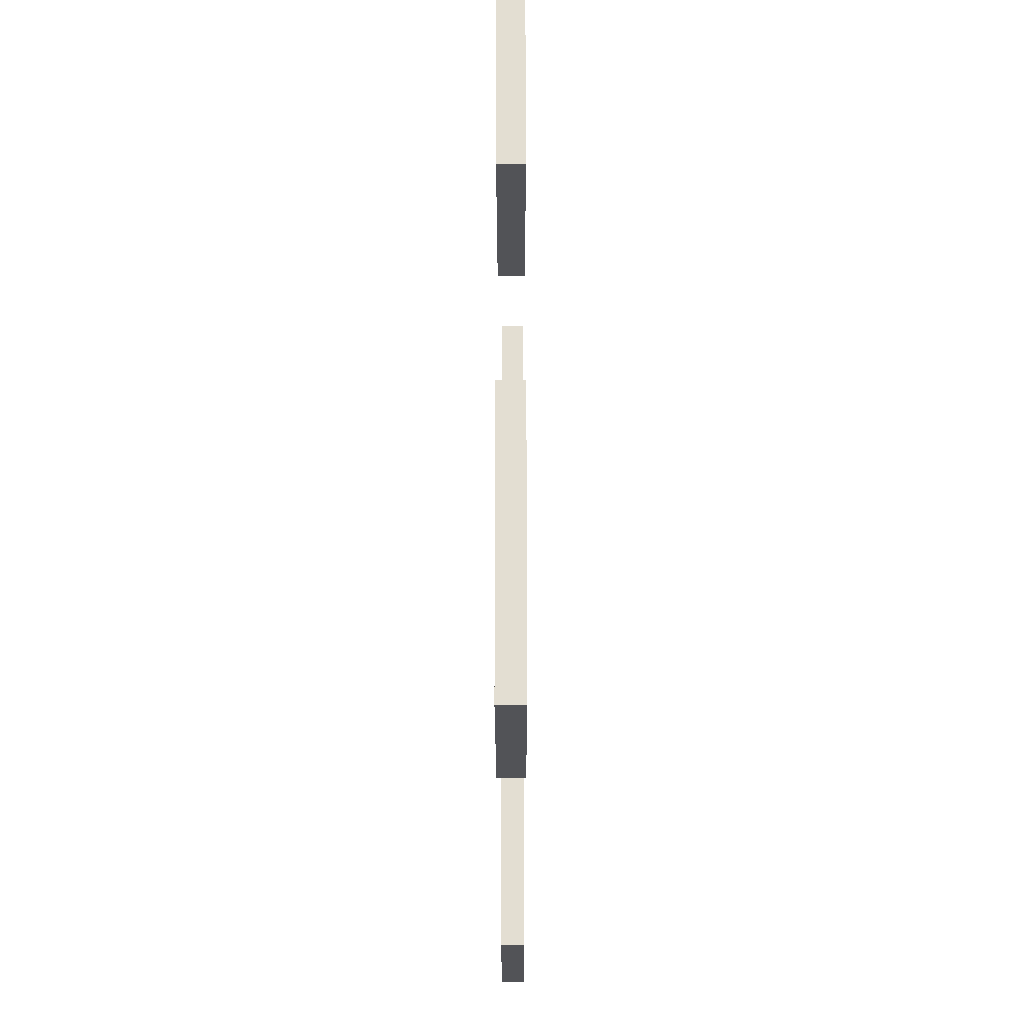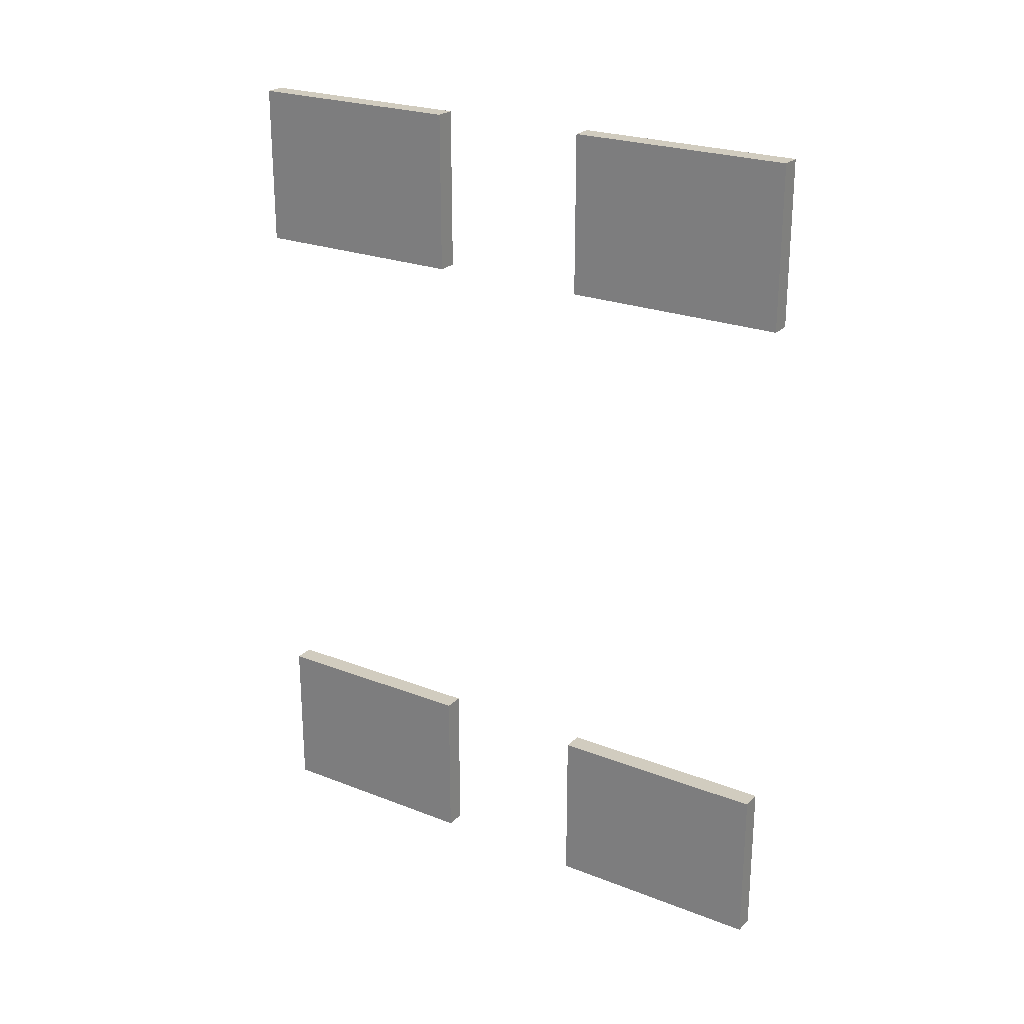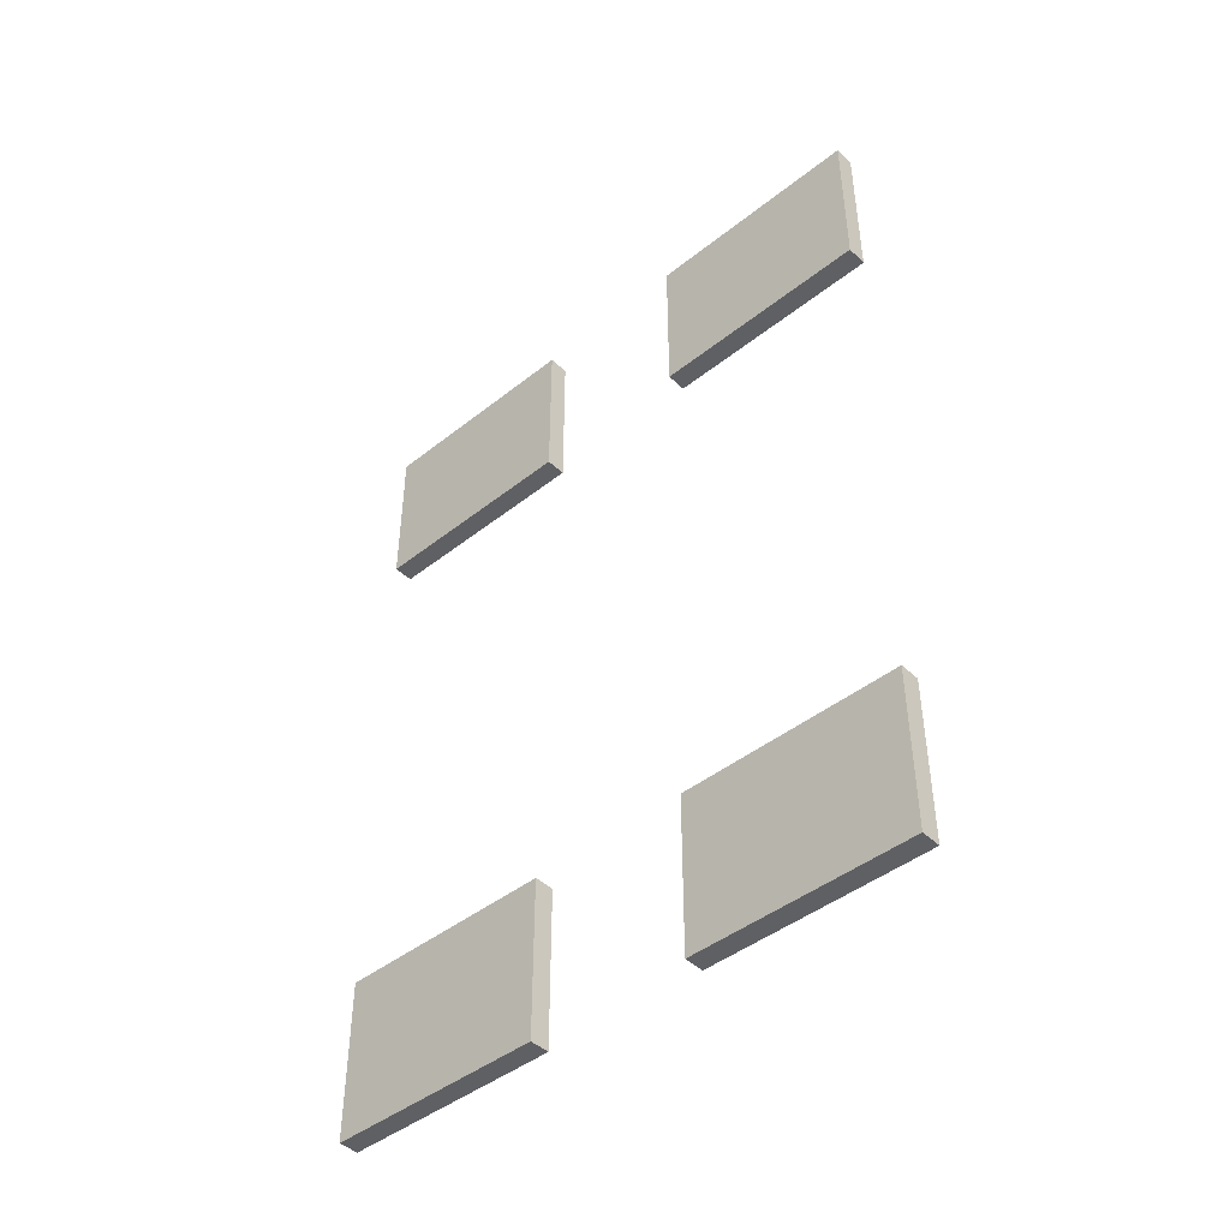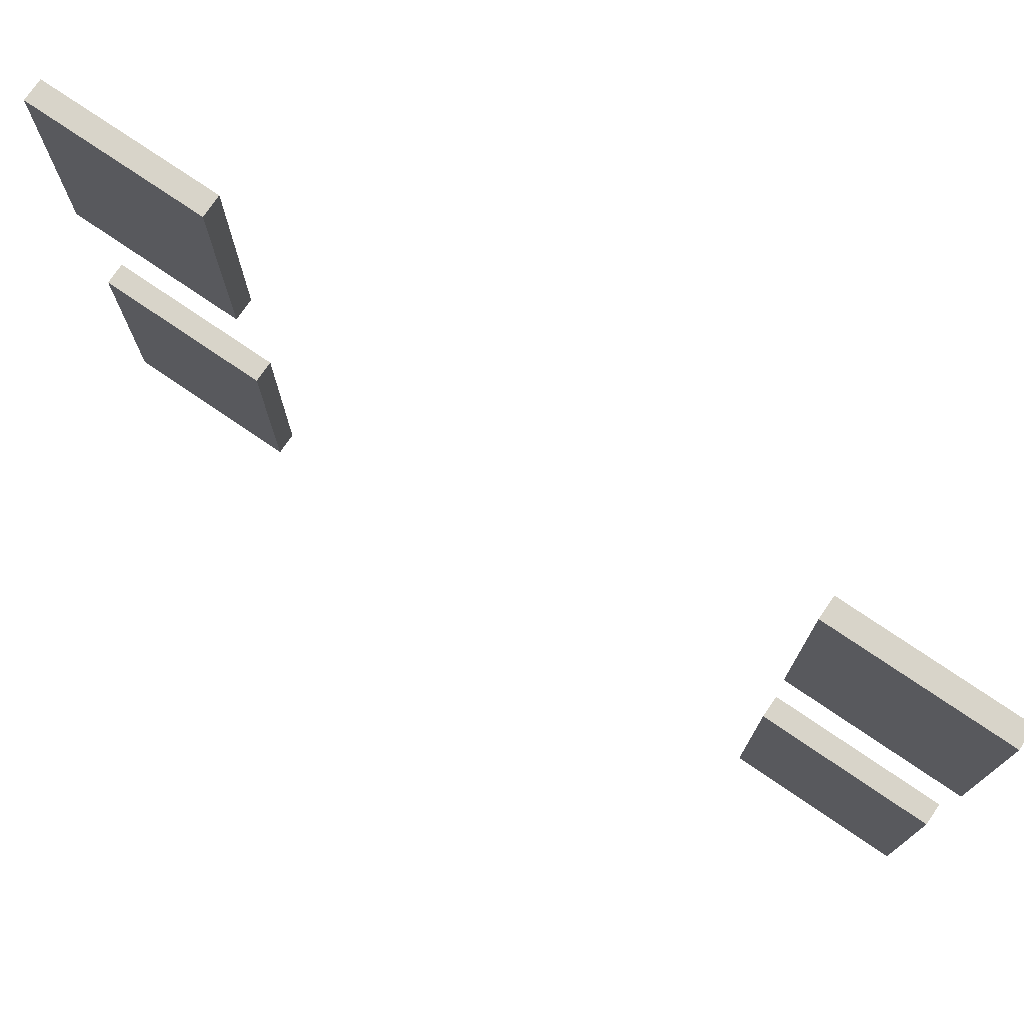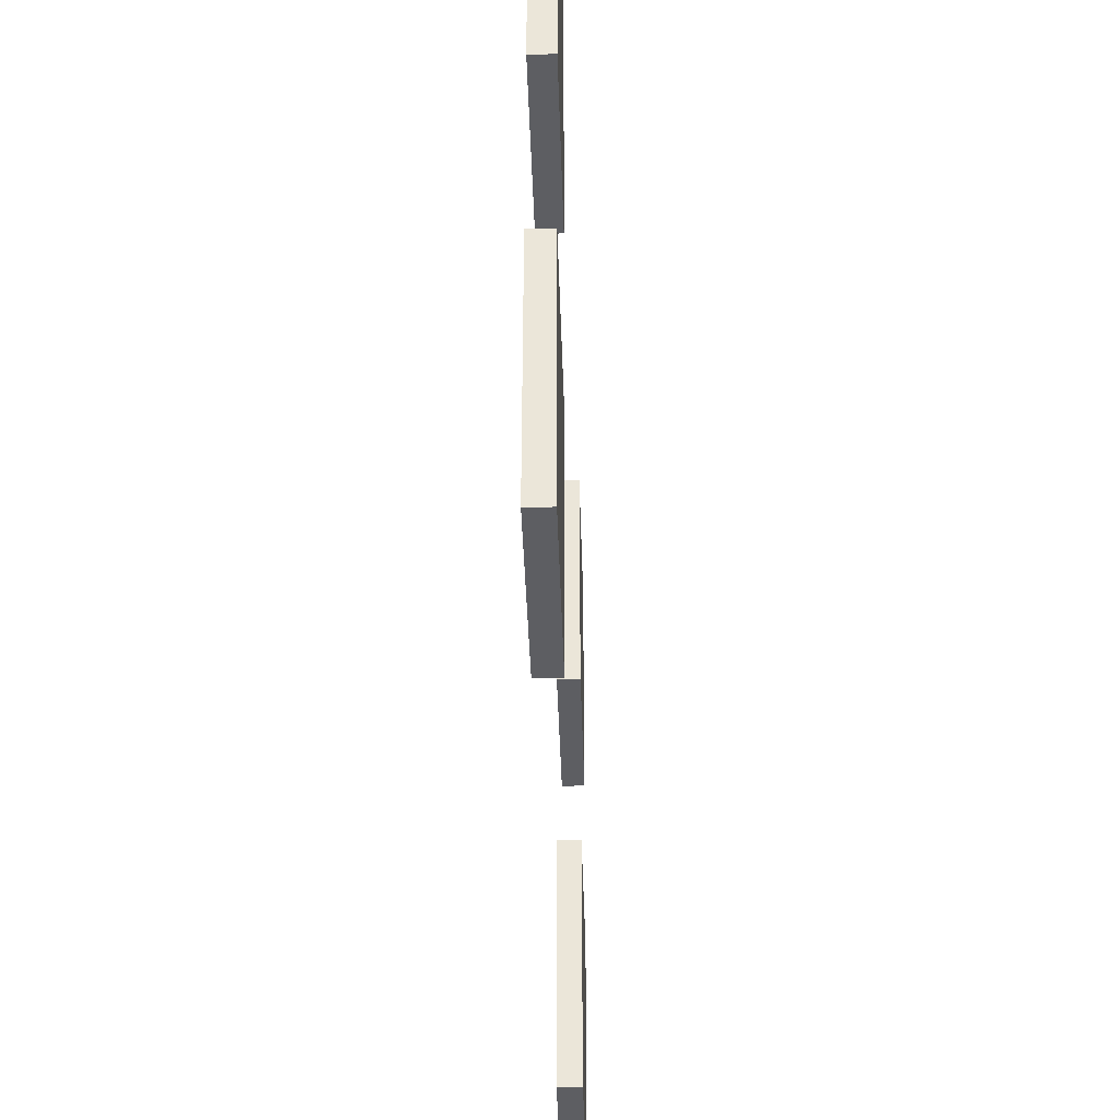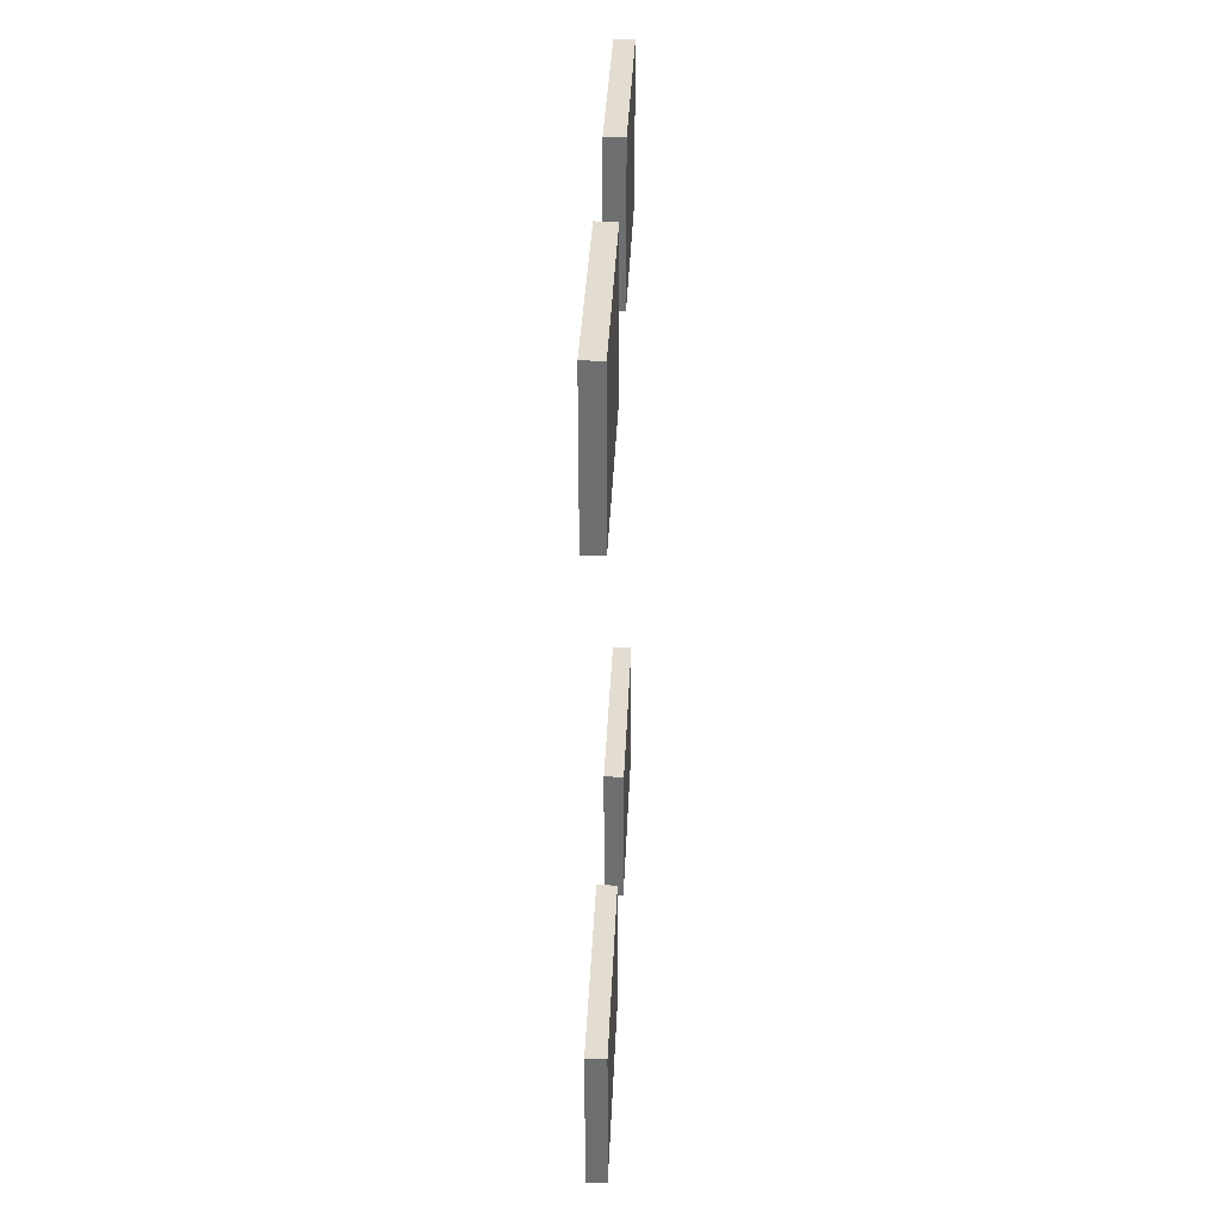
<metadata>
{"format":"obj","ext":"obj","renderer":"f3d","projection":"perspective","resolution":1024,"background":"white","views":[{"elev":-22.3,"azim":0.1,"up":"+Y"},{"elev":24.1,"azim":-57.2,"up":"+Z"},{"elev":-44.6,"azim":-47.4,"up":"+Z"},{"elev":75.2,"azim":124.3,"up":"+Y"},{"elev":-38.8,"azim":1.6,"up":"+Y"},{"elev":35.2,"azim":-177.6,"up":"+Z"}]}
</metadata>
<code>
o
v 3.4 0.7 -29.2
v 3.4 0.7 -28.4
v 3.4 0.7 -25.8
v 3.4 0.7 -25
v 3.4 1.8 -29.2
v 3.4 1.8 -28.4
v 3.4 1.8 -25.8
v 3.4 1.8 -25
v 3.4 2.6 -29.2
v 3.4 2.6 -28.4
v 3.4 2.6 -25.8
v 3.4 2.6 -25
v 3.4 3.7 -29.2
v 3.4 3.7 -28.4
v 3.4 3.7 -25.8
v 3.4 3.7 -25
v 3.5 0.7 -29.2
v 3.5 0.7 -28.4
v 3.5 0.7 -25.8
v 3.5 0.7 -25
v 3.5 1.8 -29.2
v 3.5 1.8 -28.4
v 3.5 1.8 -25.8
v 3.5 1.8 -25
v 3.5 2.6 -29.2
v 3.5 2.6 -28.4
v 3.5 2.6 -25.8
v 3.5 2.6 -25
v 3.5 3.7 -29.2
v 3.5 3.7 -28.4
v 3.5 3.7 -25.8
v 3.5 3.7 -25
v 3.4 0.7 -29.2
v 3.4 1.8 -29.2
v 3.4 2.6 -29.2
v 3.4 3.7 -29.2
v 3.5 0.7 -29.2
v 3.5 1.8 -29.2
v 3.5 2.6 -29.2
v 3.5 3.7 -29.2
v 3.4 0.7 -25.8
v 3.4 1.8 -25.8
v 3.4 2.6 -25.8
v 3.4 3.7 -25.8
v 3.5 0.7 -25.8
v 3.5 1.8 -25.8
v 3.5 2.6 -25.8
v 3.5 3.7 -25.8
v 3.4 0.7 -28.4
v 3.4 1.8 -28.4
v 3.4 2.6 -28.4
v 3.4 3.7 -28.4
v 3.5 0.7 -28.4
v 3.5 1.8 -28.4
v 3.5 2.6 -28.4
v 3.5 3.7 -28.4
v 3.4 0.7 -25
v 3.4 1.8 -25
v 3.4 2.6 -25
v 3.4 3.7 -25
v 3.5 0.7 -25
v 3.5 1.8 -25
v 3.5 2.6 -25
v 3.5 3.7 -25
v 3.4 0.7 -29.2
v 3.5 0.7 -29.2
v 3.4 0.7 -28.4
v 3.5 0.7 -28.4
v 3.4 0.7 -25.8
v 3.5 0.7 -25.8
v 3.4 0.7 -25
v 3.5 0.7 -25
v 3.4 2.6 -29.2
v 3.5 2.6 -29.2
v 3.4 2.6 -28.4
v 3.5 2.6 -28.4
v 3.4 2.6 -25.8
v 3.5 2.6 -25.8
v 3.4 2.6 -25
v 3.5 2.6 -25
v 3.4 1.8 -29.2
v 3.5 1.8 -29.2
v 3.4 1.8 -28.4
v 3.5 1.8 -28.4
v 3.4 1.8 -25.8
v 3.5 1.8 -25.8
v 3.4 1.8 -25
v 3.5 1.8 -25
v 3.4 3.7 -29.2
v 3.5 3.7 -29.2
v 3.4 3.7 -28.4
v 3.5 3.7 -28.4
v 3.4 3.7 -25.8
v 3.5 3.7 -25.8
v 3.4 3.7 -25
v 3.5 3.7 -25
f 1 2 5
f 5 2 6
f 3 4 7
f 7 4 8
f 9 10 13
f 13 10 14
f 11 12 15
f 15 12 16
f 21 18 17
f 22 18 21
f 23 20 19
f 24 20 23
f 29 26 25
f 30 26 29
f 31 28 27
f 32 28 31
f 33 34 37
f 37 34 38
f 35 36 39
f 39 36 40
f 41 42 45
f 45 42 46
f 43 44 47
f 47 44 48
f 53 50 49
f 54 50 53
f 55 52 51
f 56 52 55
f 61 58 57
f 62 58 61
f 63 60 59
f 64 60 63
f 65 66 67
f 67 66 68
f 69 70 71
f 71 70 72
f 73 74 75
f 75 74 76
f 77 78 79
f 79 78 80
f 83 82 81
f 84 82 83
f 87 86 85
f 88 86 87
f 91 90 89
f 92 90 91
f 95 94 93
f 96 94 95

</code>
